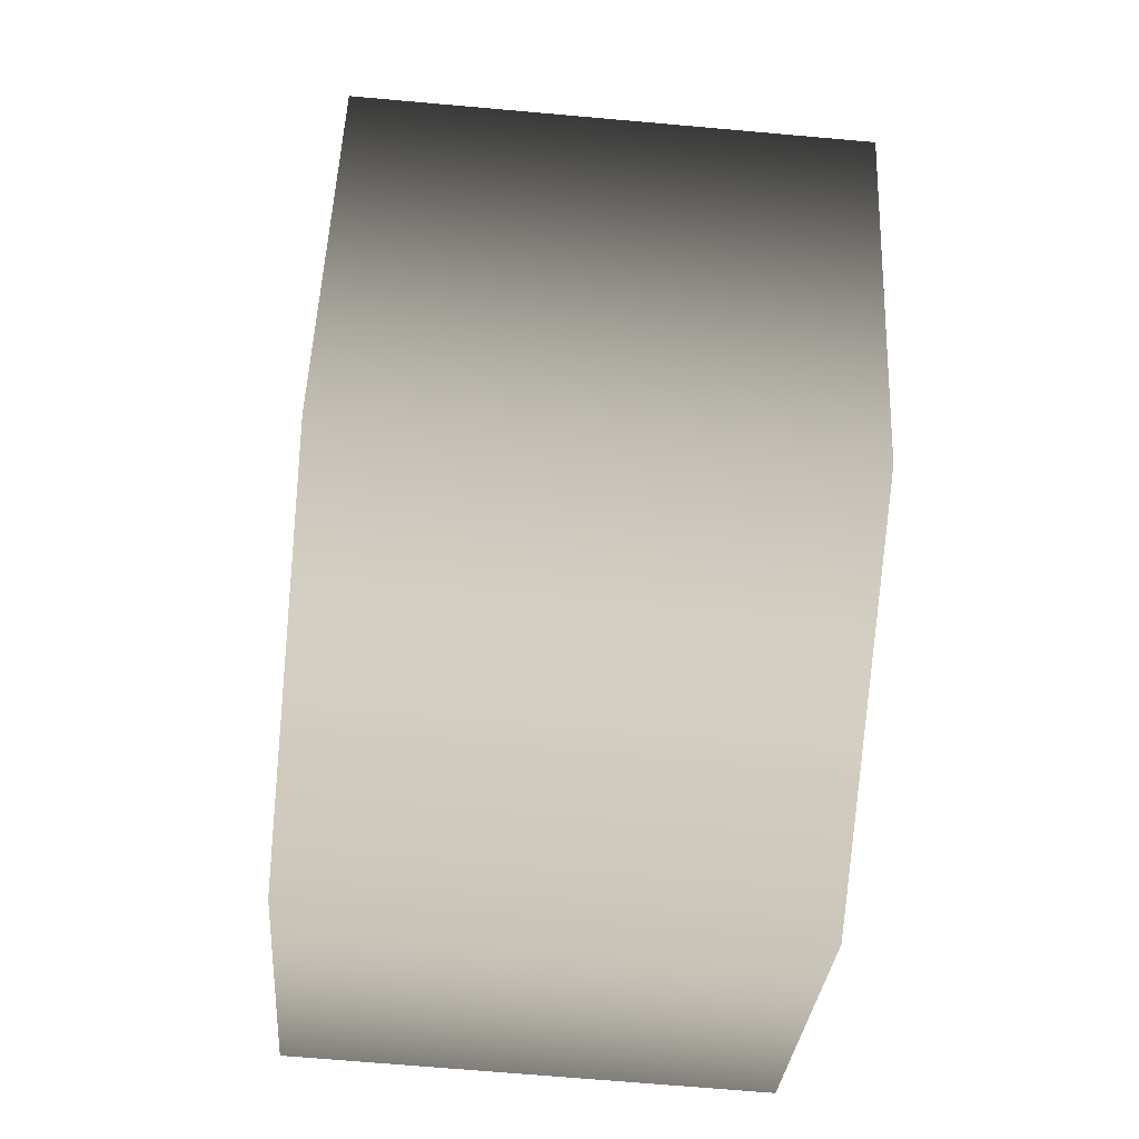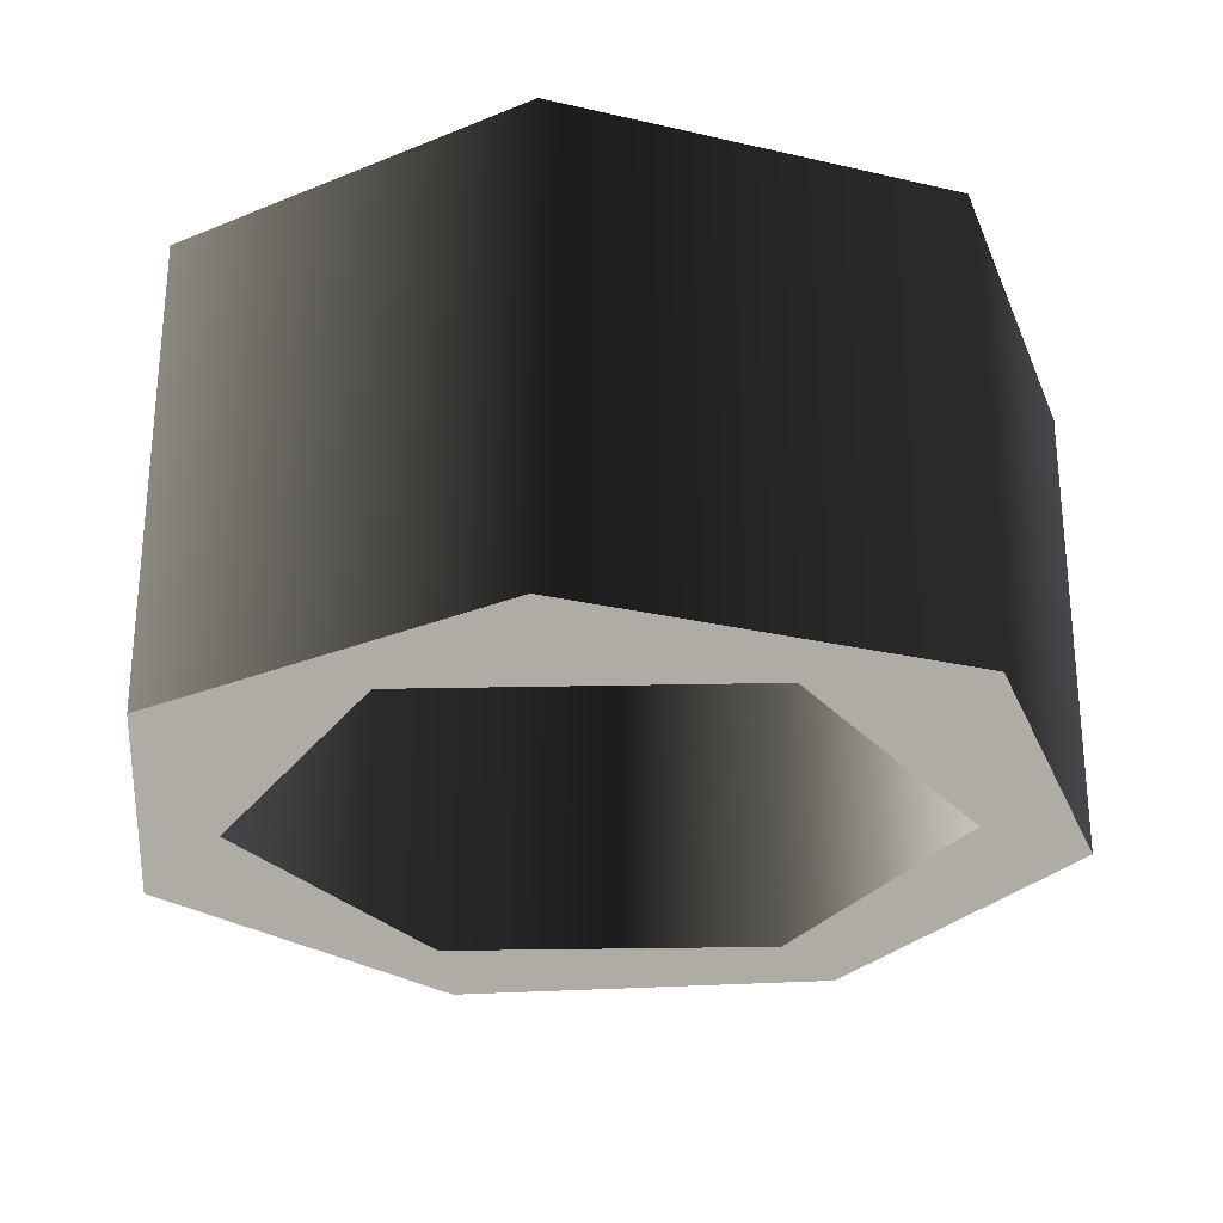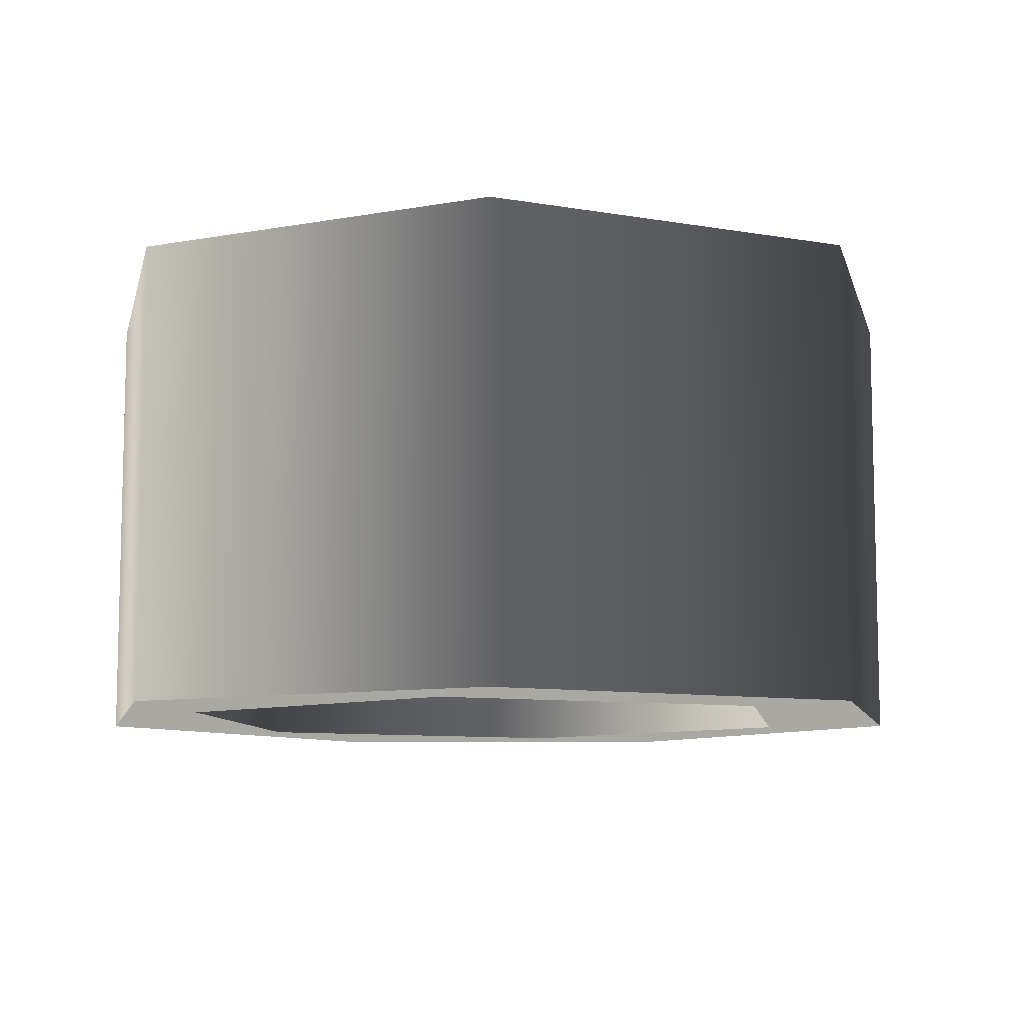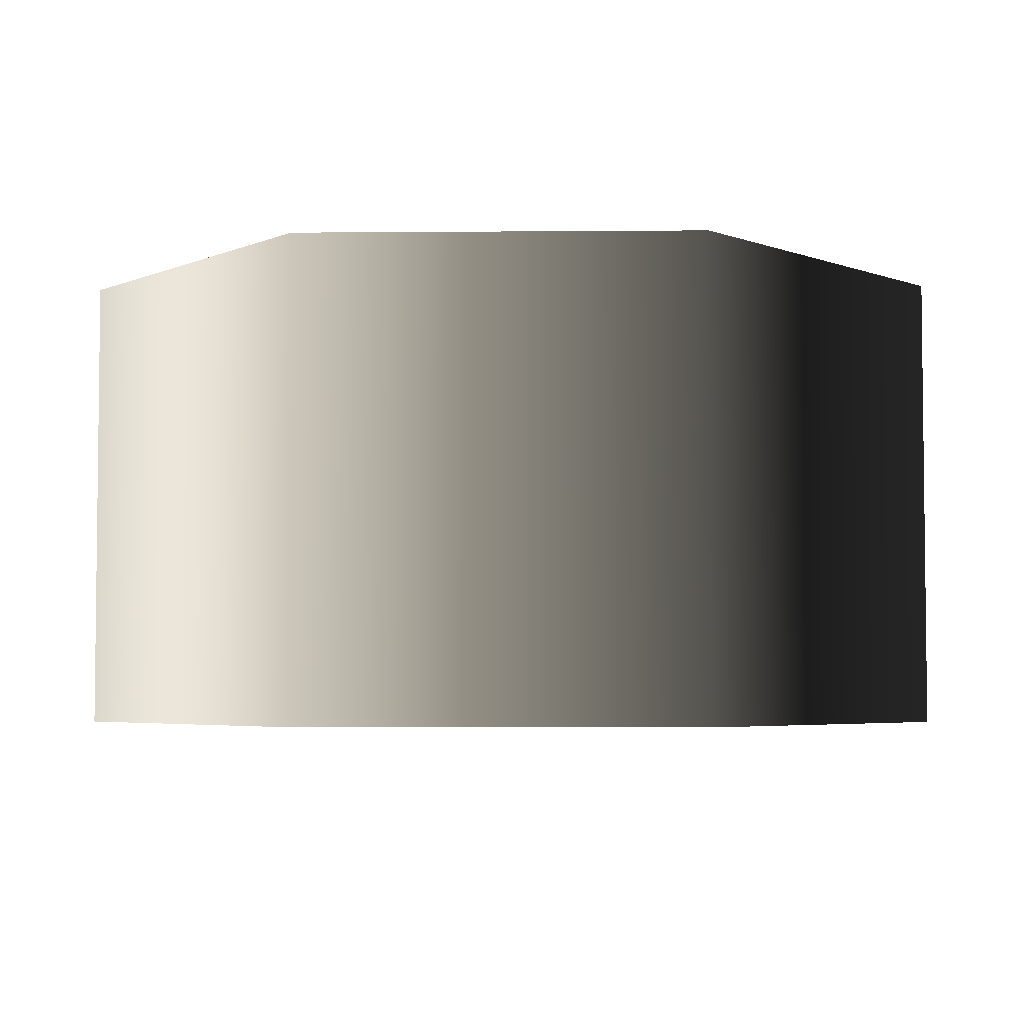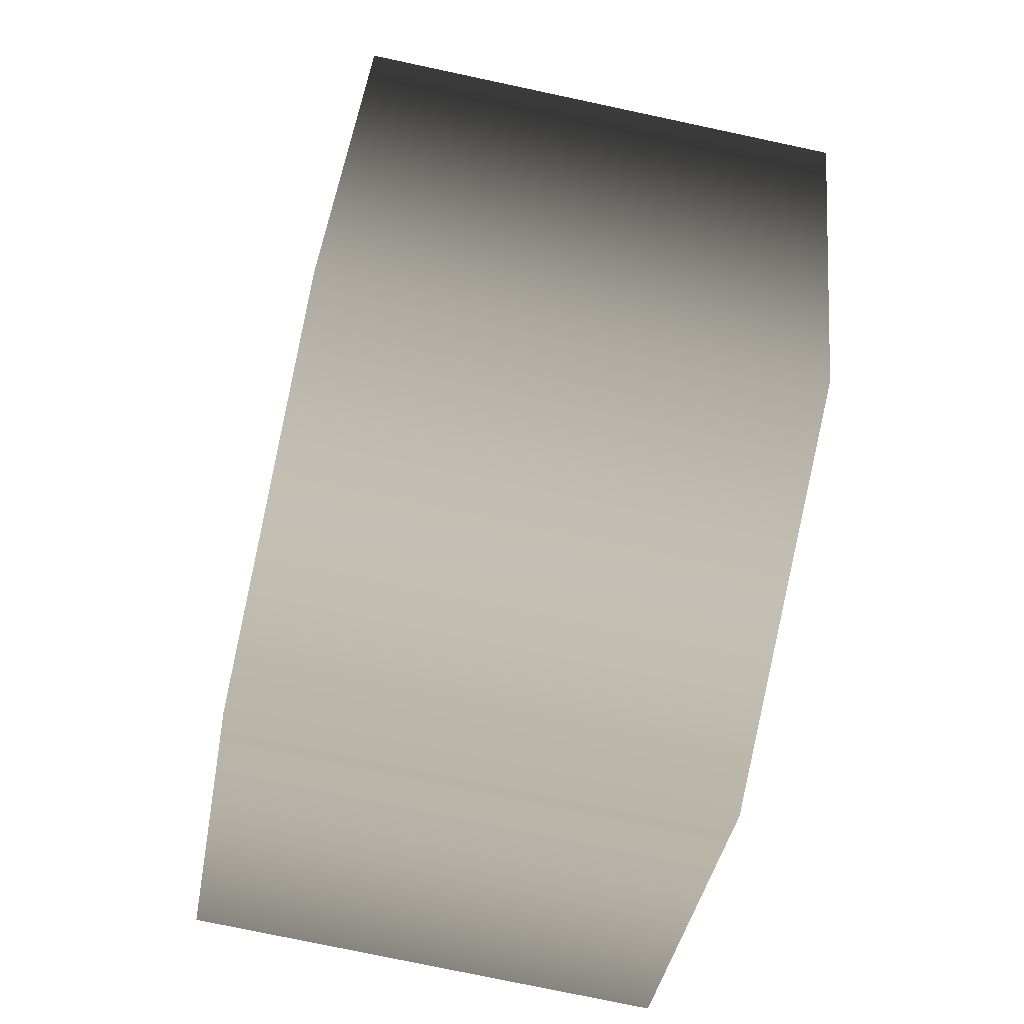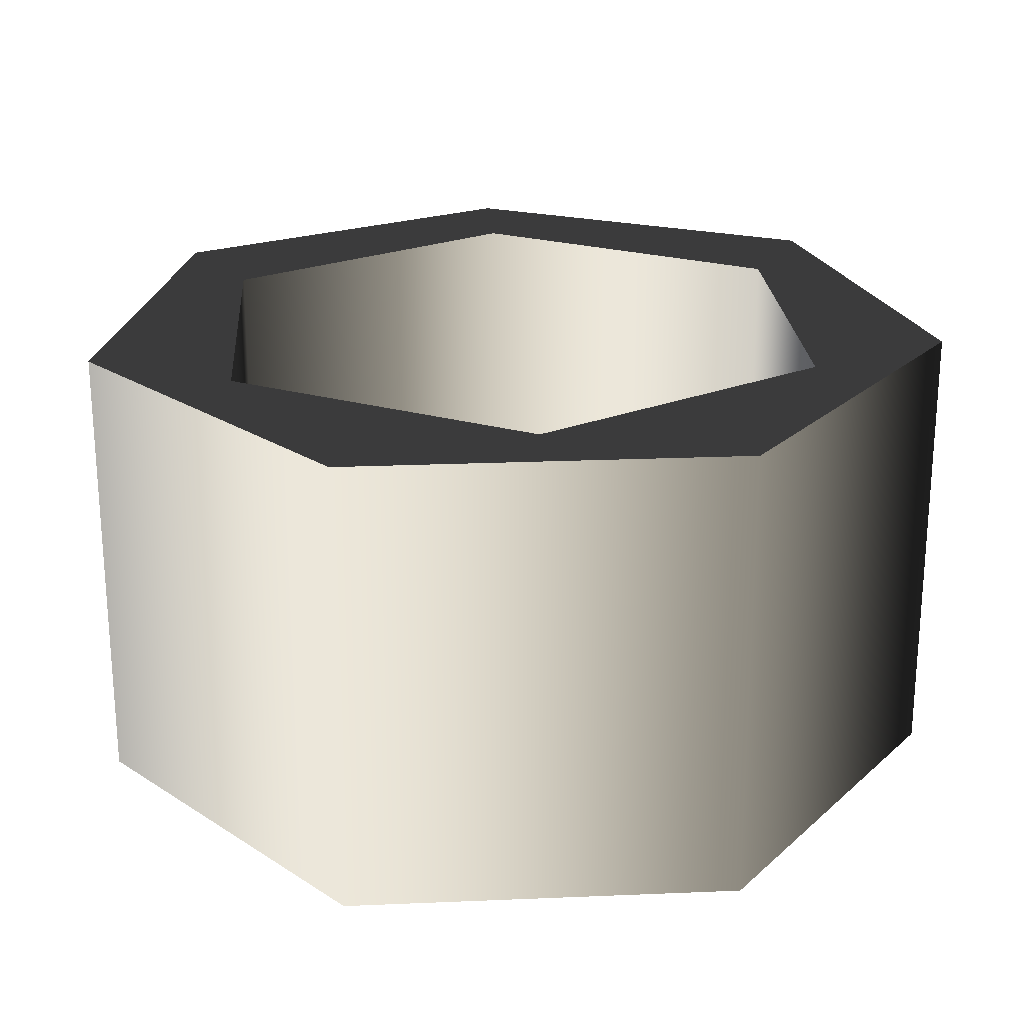
<metadata>
{"format":"obj","ext":"obj","renderer":"f3d","projection":"perspective","resolution":1024,"background":"white","views":[{"elev":-67.2,"azim":84.9,"up":"+Y"},{"elev":-27.8,"azim":-58.1,"up":"+Z"},{"elev":-9.1,"azim":39.0,"up":"+Z"},{"elev":-4.3,"azim":-88.4,"up":"+Z"},{"elev":-76.2,"azim":78.0,"up":"+Y"},{"elev":23.0,"azim":-94.1,"up":"+Z"}]}
</metadata>
<code>
g Face_1
v -0.05998 0.06453 -0.07865
v -0.06149 0.06766 -0.07865
v -0.06487 0.06843 -0.07865
v -0.06759 0.06627 -0.07865
v -0.06759 0.0628 -0.07865
v -0.06487 0.06063 -0.07865
v -0.06149 0.0614 -0.07865
v -0.05998 0.06453 -0.07865
v -0.05998 0.06453 -0.07455
v -0.06149 0.0614 -0.07455
v -0.06487 0.06063 -0.07455
v -0.06759 0.0628 -0.07455
v -0.06759 0.06627 -0.07455
v -0.06487 0.06843 -0.07455
v -0.06149 0.06766 -0.07455
v -0.05998 0.06453 -0.07455
f 7 8 9
f 7 9 10
f 6 10 11
f 6 7 10
f 5 11 12
f 5 6 11
f 4 12 13
f 4 5 12
f 3 13 14
f 3 4 13
f 2 14 15
f 2 3 14
f 1 15 16
f 1 2 15
g Face_2
v -0.05998 0.06453 -0.07865
v -0.06149 0.06766 -0.07865
v -0.06487 0.06843 -0.07865
v -0.06759 0.06627 -0.07865
v -0.06759 0.0628 -0.07865
v -0.06487 0.06063 -0.07865
v -0.06149 0.0614 -0.07865
v -0.06098 0.06453 -0.07865
v -0.06248 0.06193 -0.07865
v -0.06548 0.06193 -0.07865
v -0.06698 0.06453 -0.07865
v -0.06548 0.06713 -0.07865
v -0.06248 0.06713 -0.07865
f 19 18 29
f 24 18 17
f 24 29 18
f 28 19 29
f 23 24 17
f 25 24 23
f 20 19 28
f 27 20 28
f 22 26 25
f 22 25 23
f 21 27 26
f 21 20 27
f 21 26 22
g Face_3
v -0.05998 0.06453 -0.07455
v -0.06149 0.0614 -0.07455
v -0.06487 0.06063 -0.07455
v -0.06759 0.0628 -0.07455
v -0.06759 0.06627 -0.07455
v -0.06487 0.06843 -0.07455
v -0.06149 0.06766 -0.07455
v -0.06098 0.06453 -0.07455
v -0.06248 0.06193 -0.07455
v -0.06548 0.06193 -0.07455
v -0.06698 0.06453 -0.07455
v -0.06548 0.06713 -0.07455
v -0.06248 0.06713 -0.07455
f 35 42 36
f 37 30 36
f 37 36 42
f 41 42 35
f 31 30 37
f 38 31 37
f 34 41 35
f 40 41 34
f 32 38 39
f 32 31 38
f 33 39 40
f 33 40 34
f 33 32 39
g Face_4
v -0.06098 0.06453 -0.07865
v -0.06248 0.06193 -0.07865
v -0.06548 0.06193 -0.07865
v -0.06698 0.06453 -0.07865
v -0.06548 0.06713 -0.07865
v -0.06248 0.06713 -0.07865
v -0.06098 0.06453 -0.07865
v -0.06098 0.06453 -0.07455
v -0.06248 0.06193 -0.07455
v -0.06548 0.06193 -0.07455
v -0.06698 0.06453 -0.07455
v -0.06548 0.06713 -0.07455
v -0.06248 0.06713 -0.07455
v -0.06098 0.06453 -0.07455
f 44 50 43
f 44 51 50
f 45 52 51
f 45 51 44
f 46 53 52
f 46 52 45
f 47 54 53
f 47 53 46
f 48 55 54
f 48 54 47
f 49 56 55
f 49 55 48

</code>
